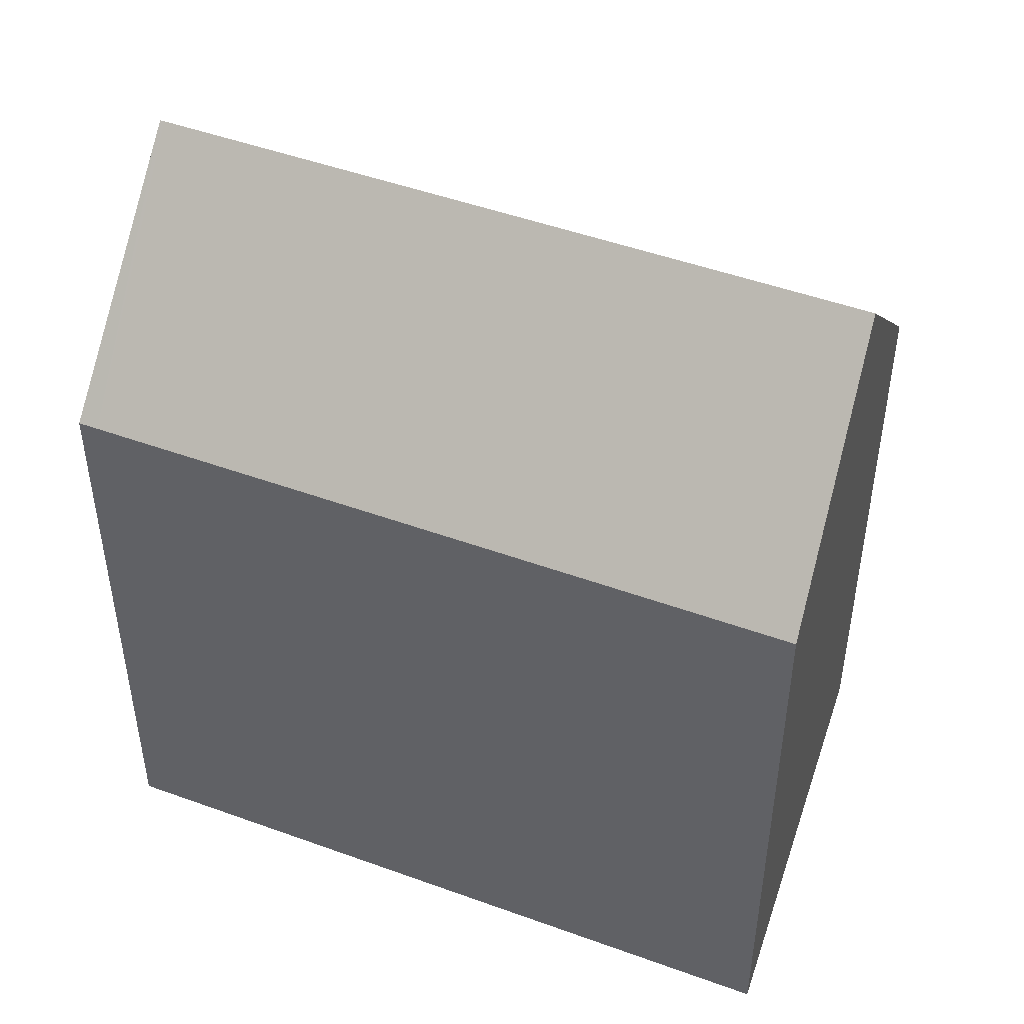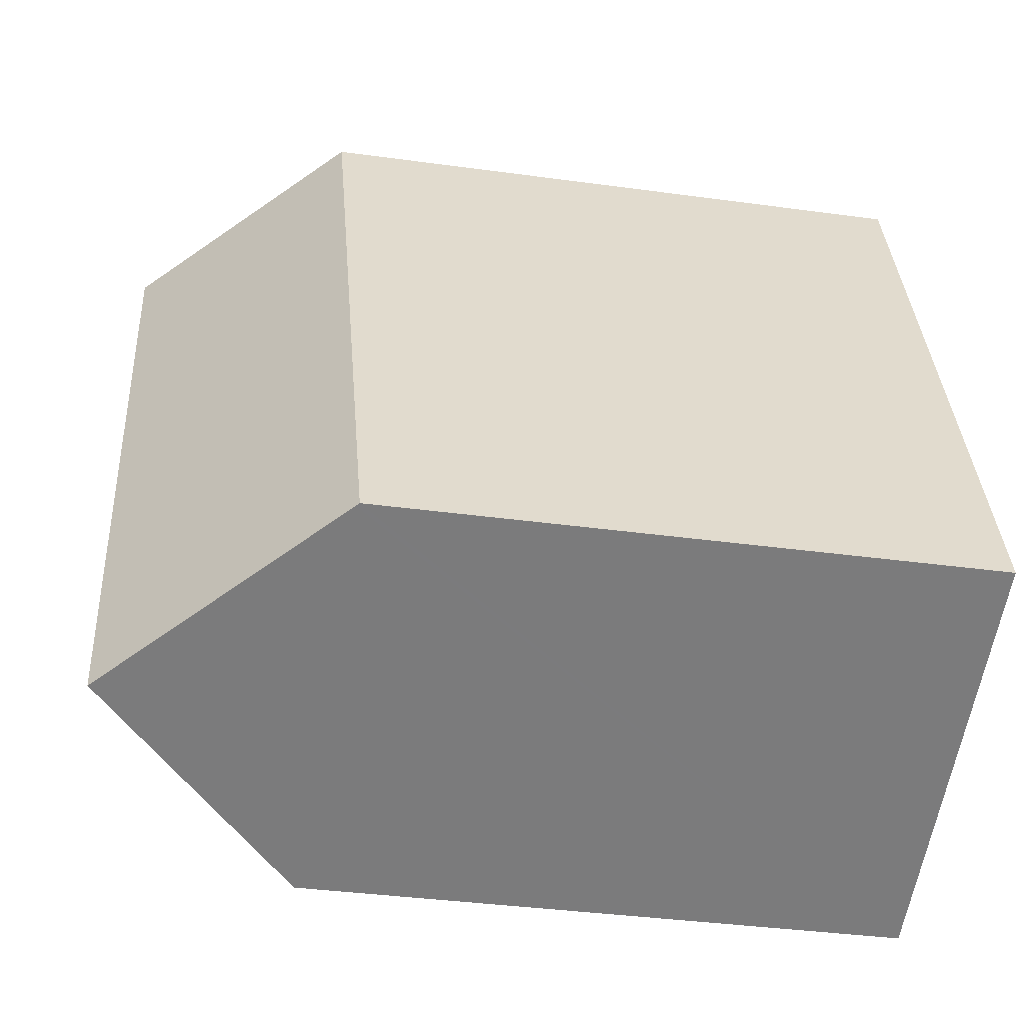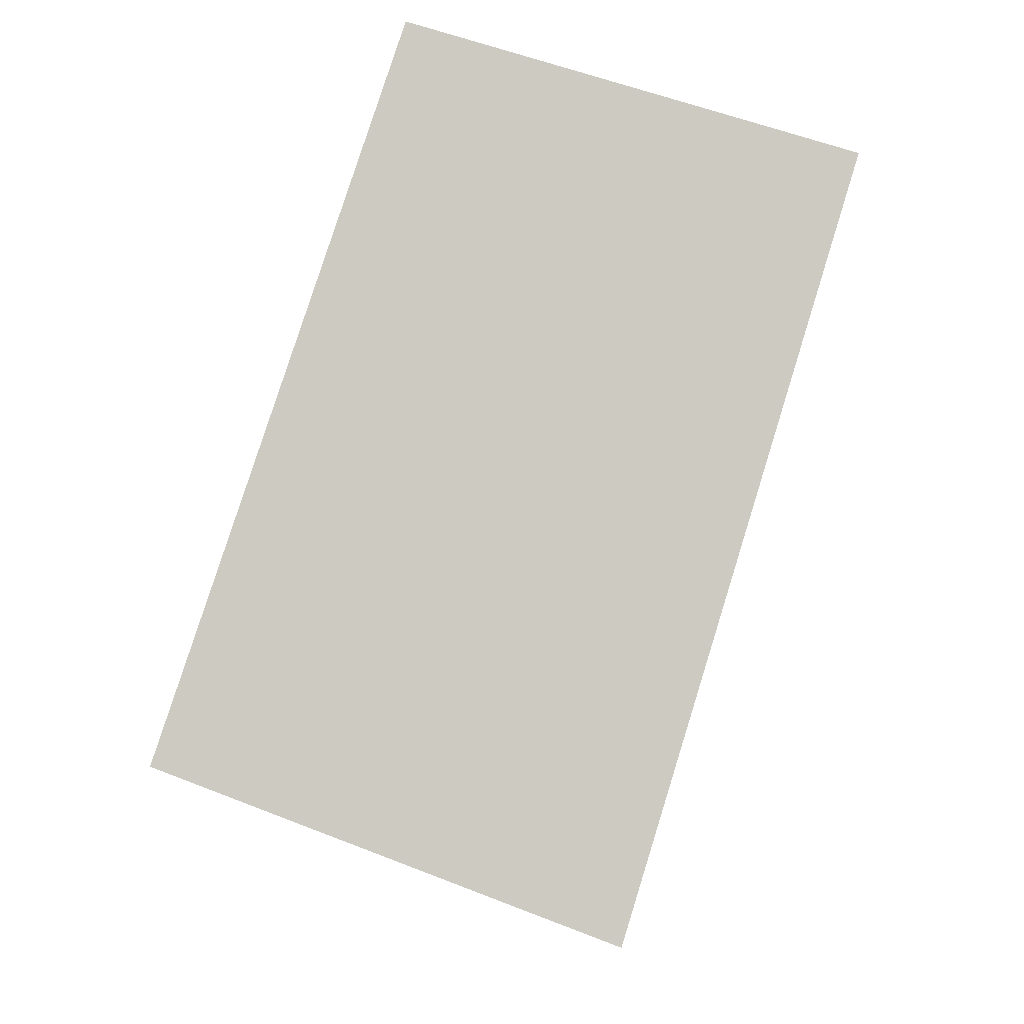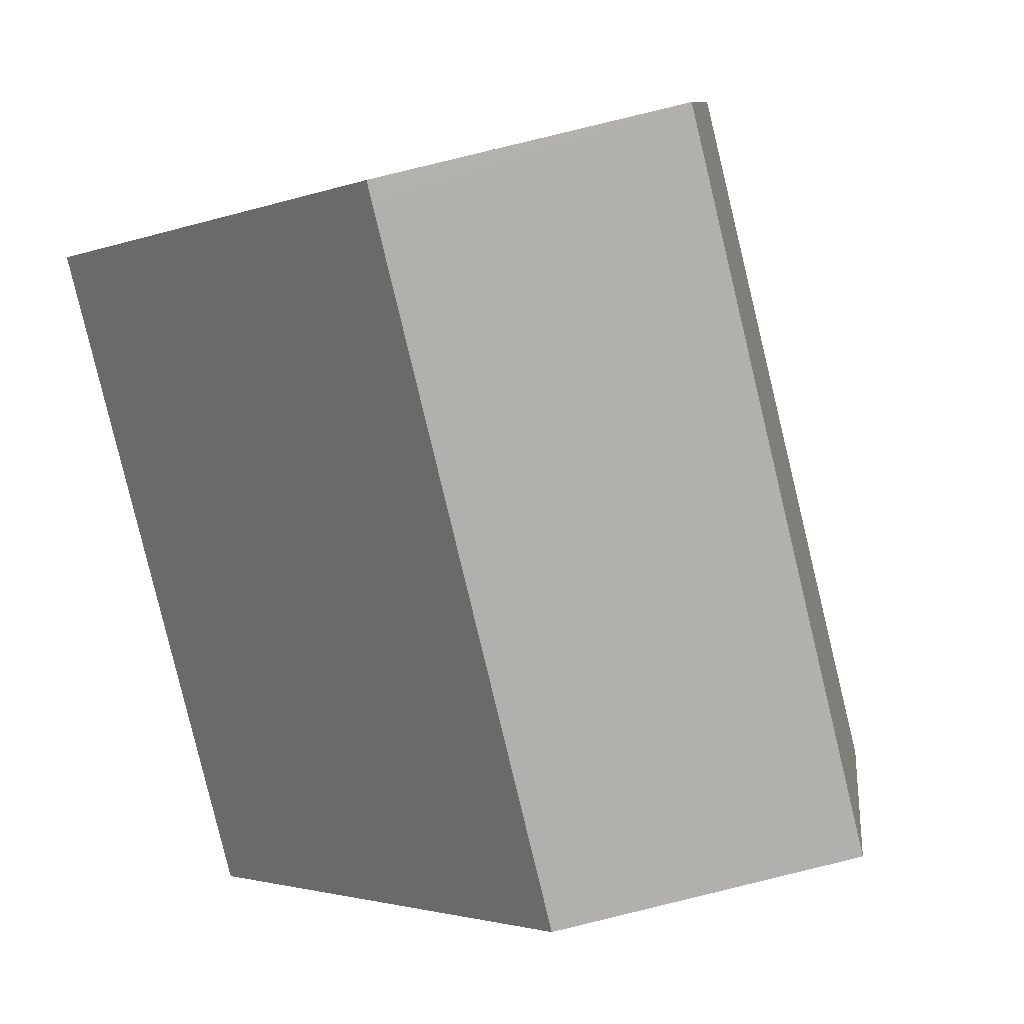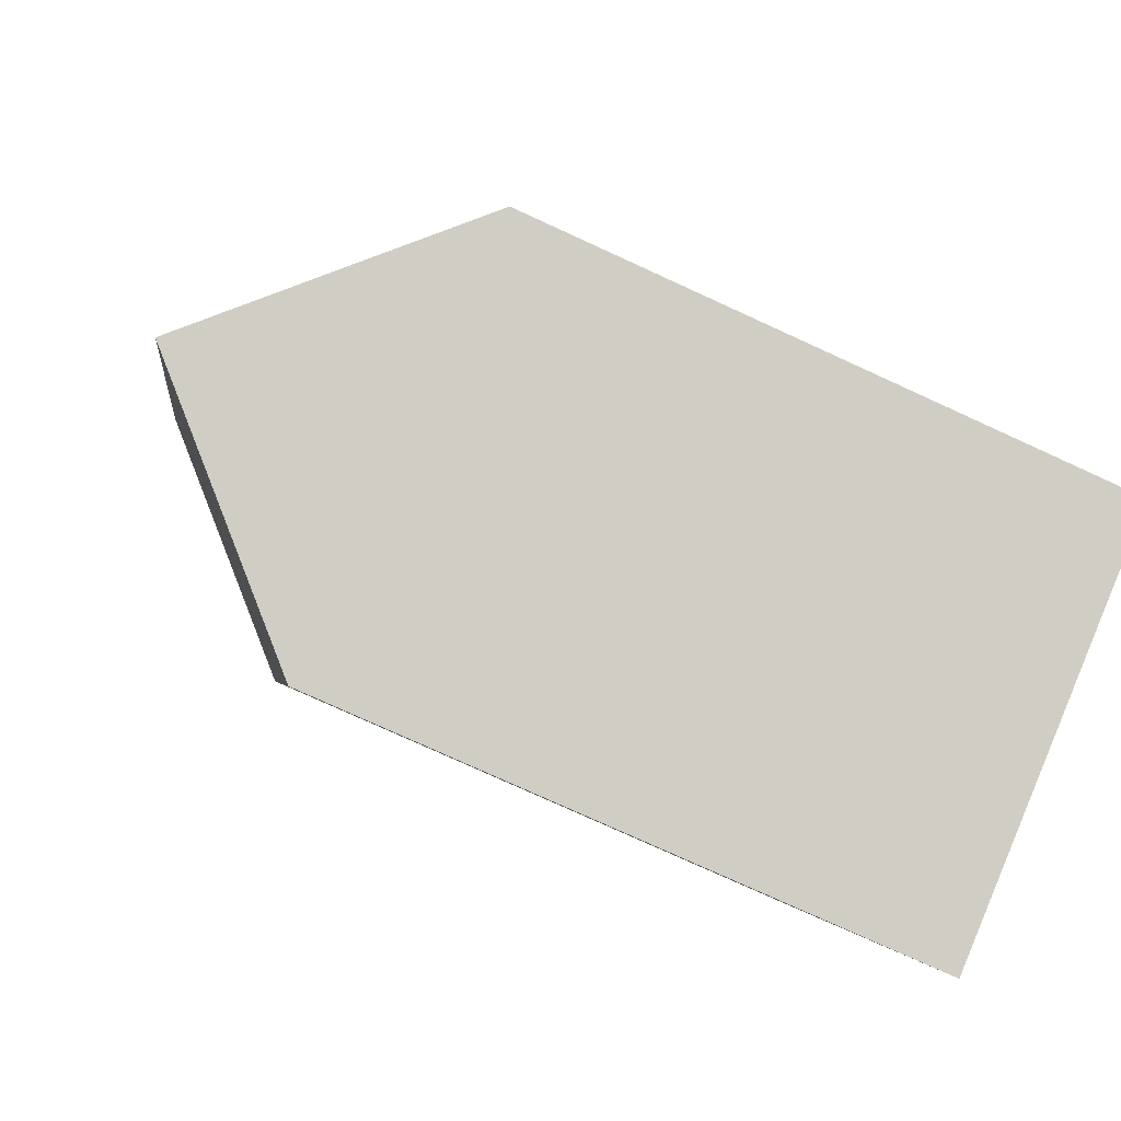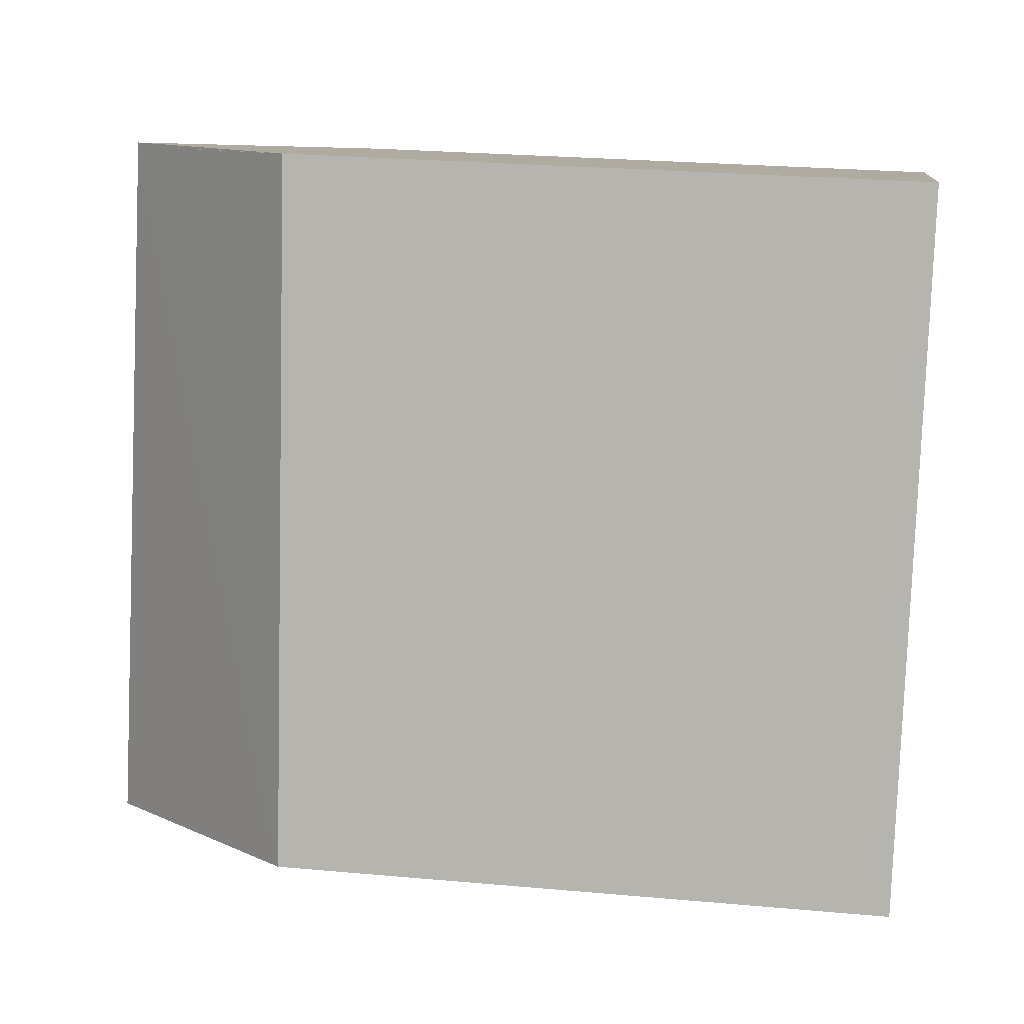
<metadata>
{"format":"obj","ext":"obj","renderer":"f3d","projection":"perspective","resolution":1024,"background":"white","views":[{"elev":48.2,"azim":129.1,"up":"+Y"},{"elev":-37.7,"azim":-99.9,"up":"+Z"},{"elev":-4.2,"azim":0.6,"up":"+Z"},{"elev":-2.3,"azim":143.3,"up":"+Z"},{"elev":-76.8,"azim":-114.6,"up":"+Z"},{"elev":26.0,"azim":-81.9,"up":"+Z"}]}
</metadata>
<code>
v  0.697 15.95 -0.265
v  10.57 20.81 15.23
v  5.308 20.81 -2.016
v  0.076 15.3 -0.029
v  0 15.22 9.318e-16
v  0.959 15.3 2.868
v  5.625 15.69 16.82
v  9.203 19.37 15.75
v  5.821 15.89 16.76
v  10.6 20.81 15.34
v  15.71 15.4 13.28
v  15.85 15.4 13.77
v  10.45 15.4 -3.968
v  10.45 2.43e-16 -3.968
v  5.308 1.234e-16 -2.016
v  0 0 0
v  0.697 1.623e-17 -0.265
v  0.076 1.776e-18 -0.029
v  5.625 -1.03e-15 16.82
v  0.959 -1.756e-16 2.868
v  15.85 -8.431e-16 13.77
v  5.821 -1.026e-15 16.76
v  9.203 -9.646e-16 15.75
v  10.6 -9.391e-16 15.34
v  15.71 -8.133e-16 13.28
g defaultobject
f 1 2 3
f 2 1 4
f 2 4 5
f 2 5 6
f 2 6 7
f 8 2 9
f 2 8 10
f 11 10 12
f 10 11 2
f 2 11 3
f 3 11 13
f 13 1 3
f 1 13 14
f 1 14 4
f 4 14 5
f 5 14 15
f 5 15 16
f 16 15 17
f 16 17 18
f 16 6 5
f 6 16 7
f 7 16 19
f 19 16 20
f 8 12 10
f 12 8 9
f 12 9 7
f 12 7 19
f 12 19 21
f 21 19 22
f 21 22 23
f 21 23 24
f 21 11 12
f 11 21 13
f 13 21 14
f 14 21 25
f 20 22 19
f 22 20 23
f 23 20 24
f 24 20 21
f 21 20 16
f 21 16 18
f 21 18 17
f 21 17 25
f 25 17 15
f 25 15 14

</code>
